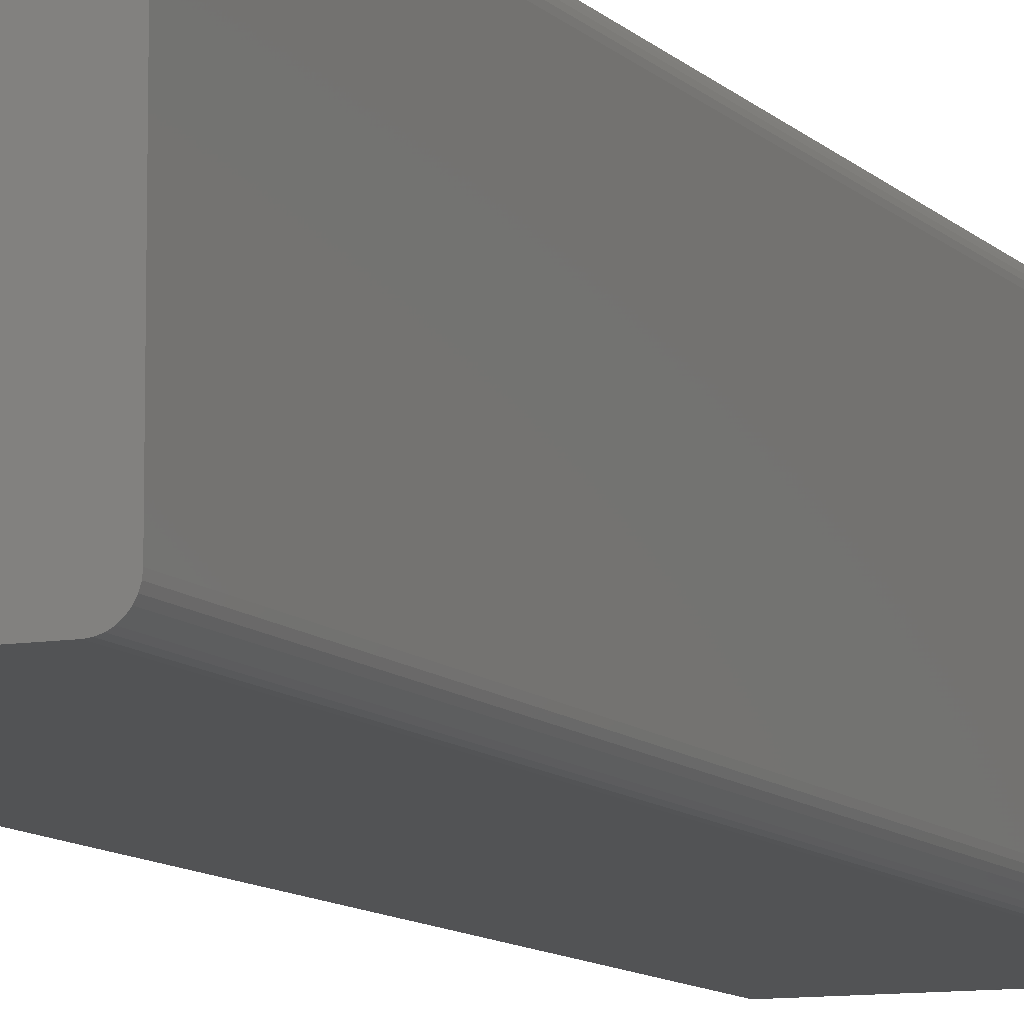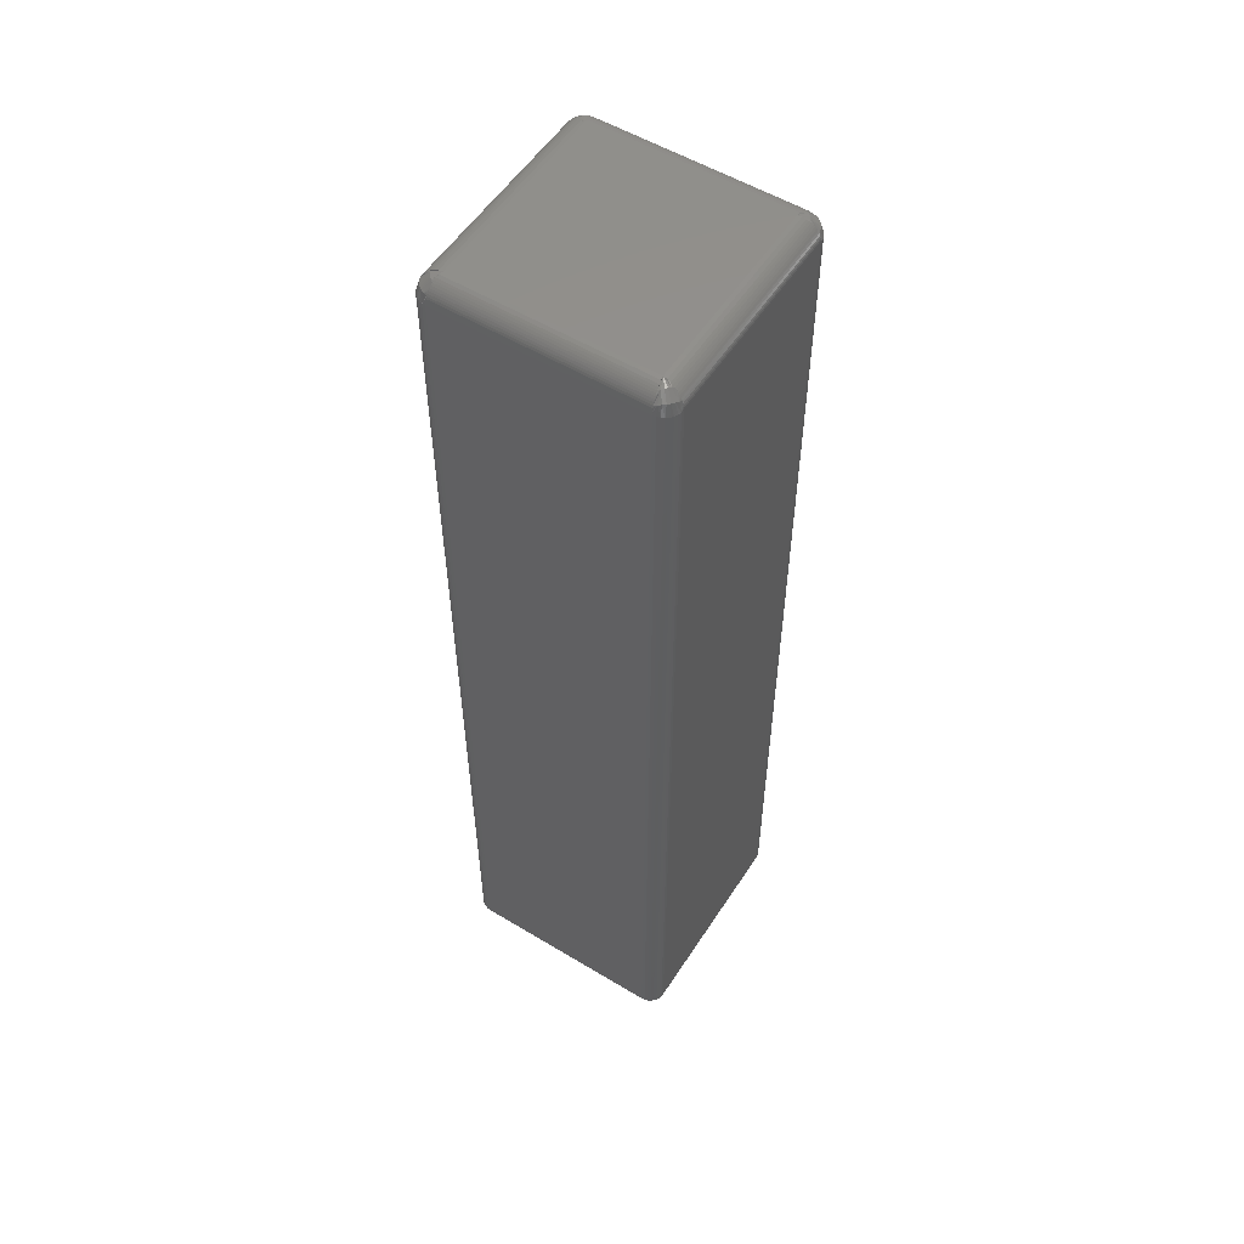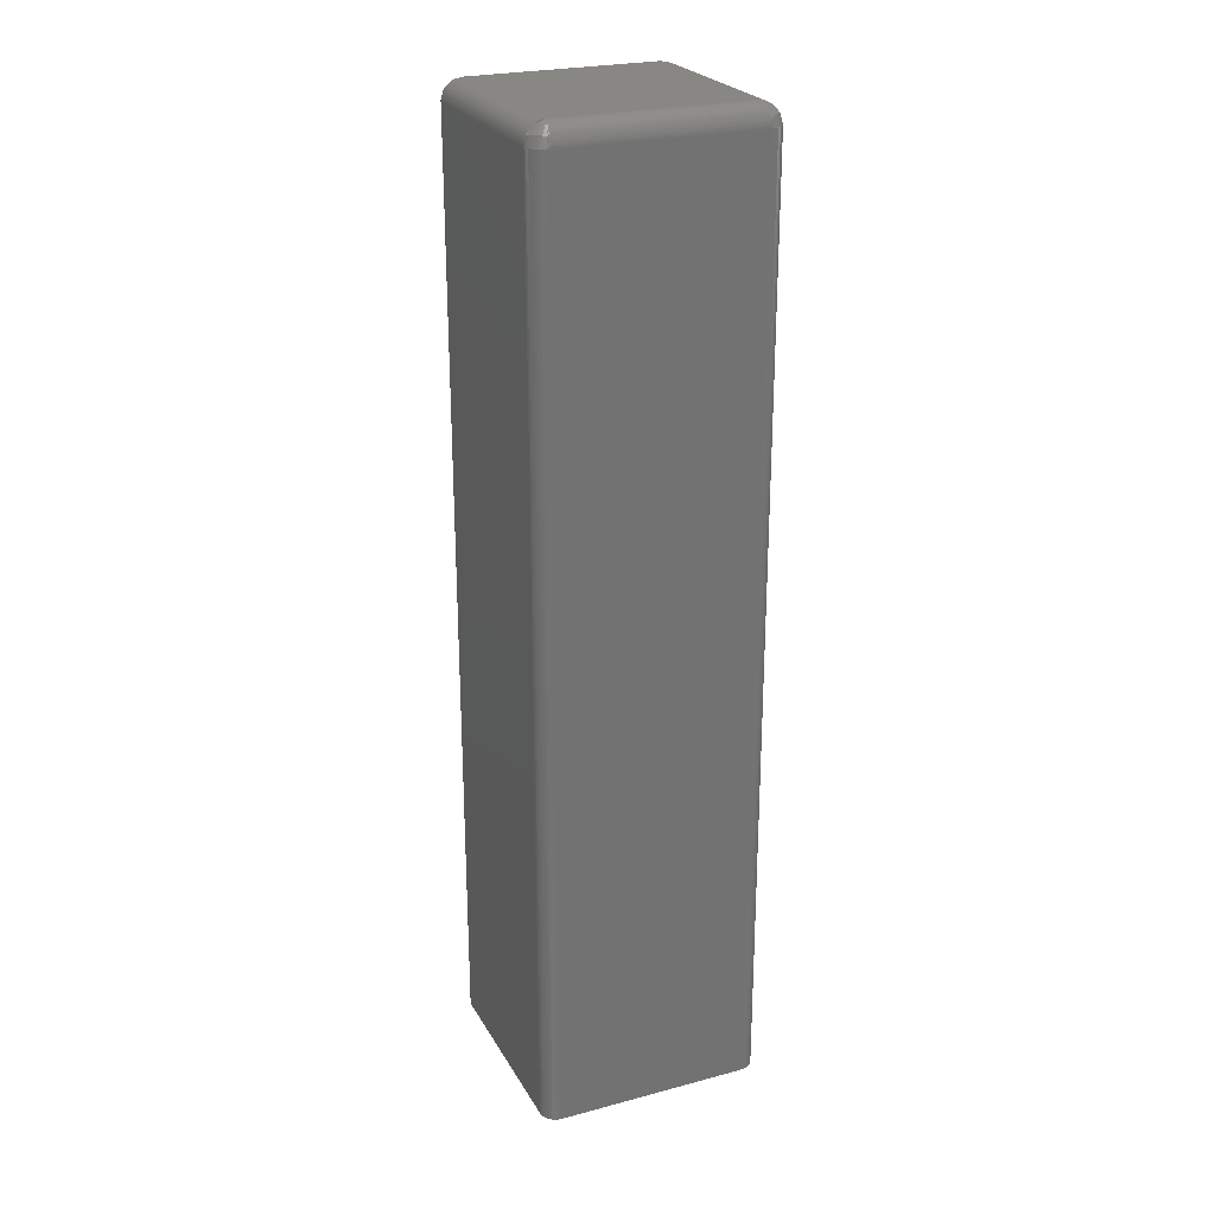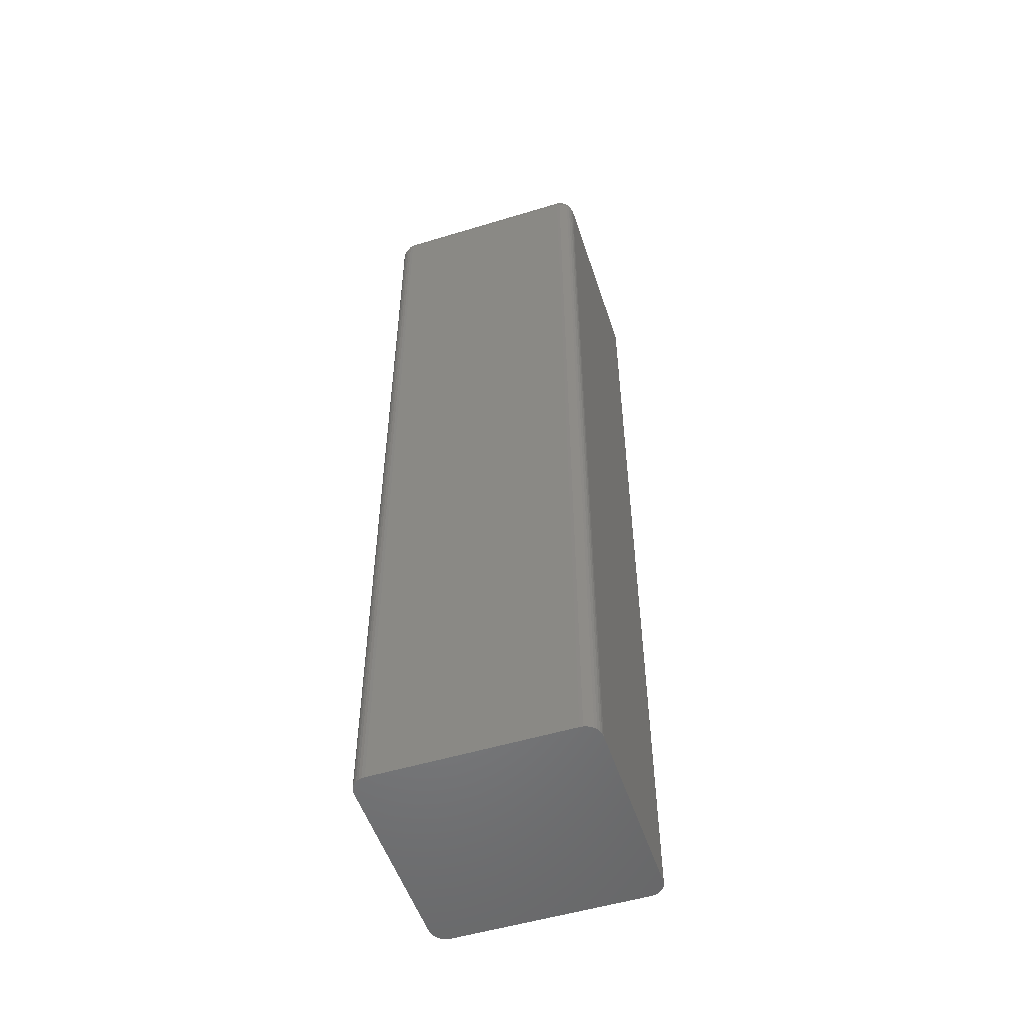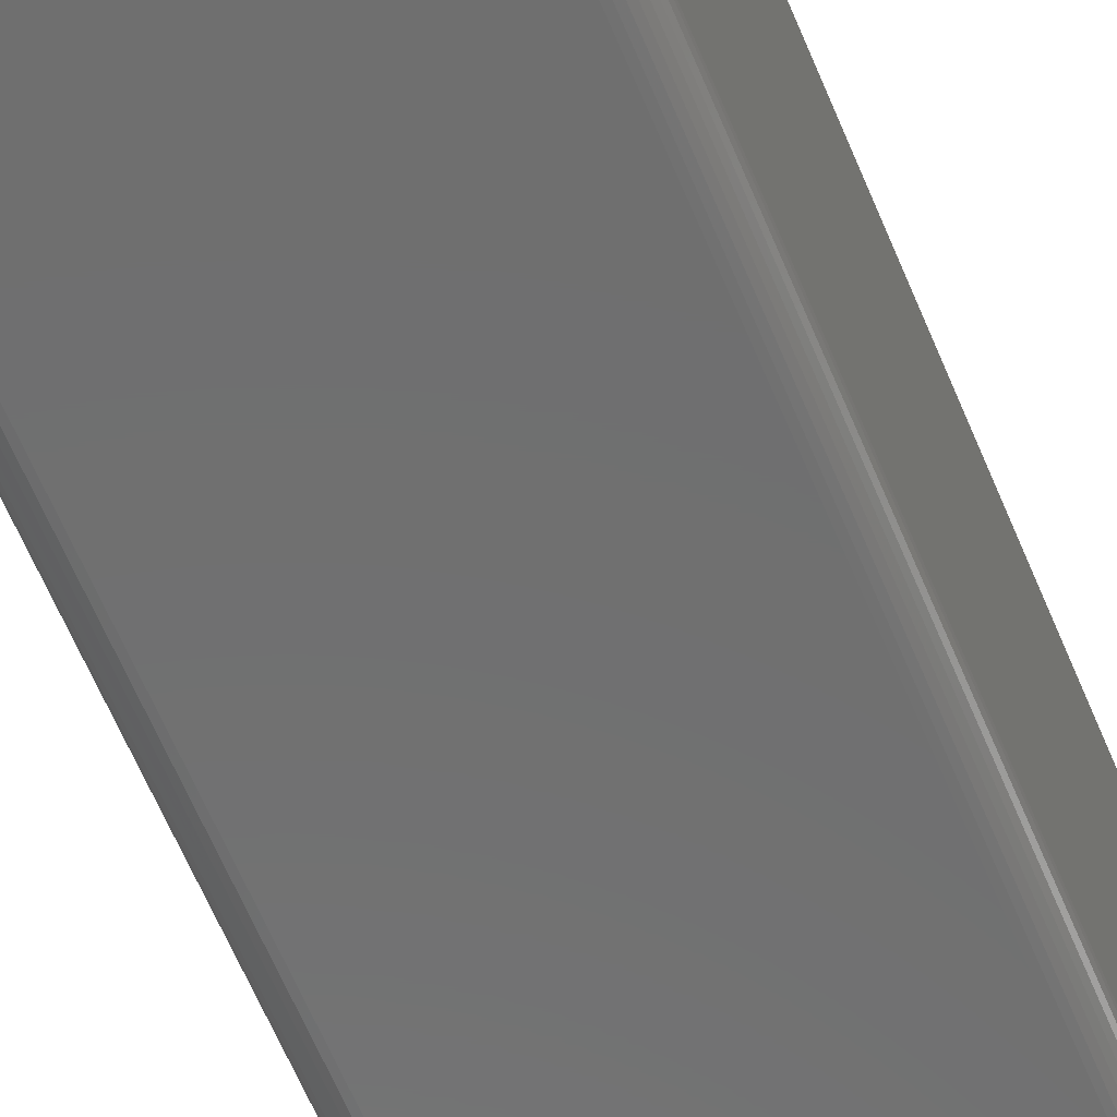
<metadata>
{"format":"stl","ext":"stl","renderer":"f3d","projection":"perspective","resolution":1024,"background":"white","views":[{"elev":-9.8,"azim":-156.4,"up":"+Y"},{"elev":54.8,"azim":-57.5,"up":"+Z"},{"elev":24.8,"azim":-113.4,"up":"+Z"},{"elev":-52.6,"azim":18.1,"up":"+Z"},{"elev":-60.7,"azim":-157.8,"up":"+Y"}]}
</metadata>
<code>
# stl→obj: 212 verts, 420 faces
v -0.07311 -0.07533 0.75
v 0.07311 -0.07533 0.75
v -0.07311 0.07089 0.75
v 0.07311 0.07089 0.75
v -0.08873 0.07368 0
v -0.08873 -0.07812 0
v -0.08873 0.07368 0.7344
v -0.08873 -0.07812 0.7344
v -0.08849 0.07619 0
v -0.08849 0.07619 0.7344
v -0.08776 0.07859 0
v -0.08776 0.07859 0.7344
v -0.08657 0.08081 0
v -0.08657 0.08081 0.7344
v -0.08498 0.08276 0
v -0.08498 0.08276 0.7344
v -0.08303 0.08435 0
v -0.08303 0.08435 0.7344
v -0.08081 0.08554 0
v -0.08081 0.08554 0.7344
v -0.07841 0.08627 0
v -0.07841 0.08627 0.7344
v -0.0759 0.08651 0
v -0.0759 0.08651 0.7344
v 0.0759 0.08651 0
v 0.0759 0.08651 0.7344
v 0.07841 0.08627 0
v 0.07841 0.08627 0.7344
v 0.08081 0.08554 0
v 0.08081 0.08554 0.7344
v 0.08303 0.08435 0
v 0.08303 0.08435 0.7344
v 0.08498 0.08276 0
v 0.08498 0.08276 0.7344
v 0.08657 0.08081 0
v 0.08657 0.08081 0.7344
v 0.08776 0.07859 0
v 0.08776 0.07859 0.7344
v 0.08849 0.07619 0
v 0.08849 0.07619 0.7344
v 0.08873 0.07368 0
v 0.08873 0.07368 0.7344
v 0.08873 -0.07812 0
v 0.08873 -0.07812 0.7344
v 0.08849 -0.08063 0
v 0.08849 -0.08063 0.7344
v 0.08776 -0.08303 0
v 0.08776 -0.08303 0.7344
v 0.08657 -0.08525 0
v 0.08657 -0.08525 0.7344
v 0.08498 -0.0872 0
v 0.08498 -0.0872 0.7344
v 0.08303 -0.08879 0
v 0.08303 -0.08879 0.7344
v 0.08081 -0.08998 0
v 0.08081 -0.08998 0.7344
v 0.07841 -0.09071 0
v 0.07841 -0.09071 0.7344
v 0.0759 -0.09095 0
v 0.0759 -0.09095 0.7344
v -0.0759 -0.09095 0
v -0.0759 -0.09095 0.7344
v -0.07841 -0.09071 0
v -0.07841 -0.09071 0.7344
v -0.08081 -0.08998 0
v -0.08081 -0.08998 0.7344
v -0.08303 -0.08879 0
v -0.08303 -0.08879 0.7344
v -0.08498 -0.0872 0
v -0.08498 -0.0872 0.7344
v -0.08657 -0.08525 0
v -0.08657 -0.08525 0.7344
v -0.08776 -0.08303 0
v -0.08776 -0.08303 0.7344
v -0.08849 -0.08063 0
v -0.08849 -0.08063 0.7344
v 0.07589 0.08642 0.7361
v -0.07589 0.08642 0.7361
v 0.07584 0.08614 0.7378
v -0.07584 0.08614 0.7378
v 0.07575 0.08567 0.7394
v -0.07575 0.08567 0.7394
v 0.07564 0.08503 0.741
v -0.07564 0.08503 0.741
v 0.07549 0.08421 0.7425
v -0.07549 0.08421 0.7425
v 0.07532 0.08324 0.7439
v -0.07532 0.08324 0.7439
v 0.07512 0.08211 0.7452
v -0.07512 0.08211 0.7452
v 0.07489 0.08085 0.7464
v -0.07489 0.08085 0.7464
v 0.07465 0.07947 0.7474
v -0.07465 0.07947 0.7474
v 0.07438 0.07799 0.7483
v -0.07438 0.07799 0.7483
v 0.0741 0.07642 0.749
v -0.0741 0.07642 0.749
v 0.07363 0.07383 0.7497
v -0.07363 0.07383 0.7497
v -0.08864 0.07367 0.7361
v -0.08864 -0.07811 0.7361
v -0.08836 0.07362 0.7378
v -0.08836 -0.07806 0.7378
v -0.08789 0.07353 0.7394
v -0.08789 -0.07797 0.7394
v -0.08725 0.07342 0.741
v -0.08725 -0.07786 0.741
v -0.08643 0.07327 0.7425
v -0.08643 -0.07771 0.7425
v -0.08546 0.0731 0.7439
v -0.08546 -0.07754 0.7439
v -0.08433 0.0729 0.7452
v -0.08433 -0.07734 0.7452
v -0.08308 0.07267 0.7464
v -0.08308 -0.07711 0.7464
v -0.0817 0.07242 0.7474
v -0.0817 -0.07687 0.7474
v -0.08021 0.07216 0.7483
v -0.08021 -0.0766 0.7483
v -0.07864 0.07188 0.749
v -0.07864 -0.07632 0.749
v -0.07605 0.07141 0.7497
v -0.07605 -0.07586 0.7497
v -0.07589 -0.09086 0.7361
v 0.07589 -0.09086 0.7361
v -0.07584 -0.09058 0.7378
v 0.07584 -0.09058 0.7378
v -0.07575 -0.09011 0.7394
v 0.07575 -0.09011 0.7394
v -0.07564 -0.08947 0.741
v 0.07564 -0.08947 0.741
v -0.07549 -0.08865 0.7425
v 0.07549 -0.08865 0.7425
v -0.07532 -0.08768 0.7439
v 0.07532 -0.08768 0.7439
v -0.07512 -0.08655 0.7452
v 0.07512 -0.08655 0.7452
v -0.07489 -0.0853 0.7464
v 0.07489 -0.0853 0.7464
v -0.07465 -0.08392 0.7474
v 0.07465 -0.08392 0.7474
v -0.07438 -0.08243 0.7483
v 0.07438 -0.08243 0.7483
v -0.0741 -0.08087 0.749
v 0.0741 -0.08087 0.749
v -0.07363 -0.07827 0.7497
v 0.07363 -0.07827 0.7497
v 0.08864 -0.07811 0.7361
v 0.08864 0.07367 0.7361
v 0.08836 -0.07806 0.7378
v 0.08836 0.07362 0.7378
v 0.08789 -0.07797 0.7394
v 0.08789 0.07353 0.7394
v 0.08725 -0.07786 0.741
v 0.08725 0.07342 0.741
v 0.08643 -0.07771 0.7425
v 0.08643 0.07327 0.7425
v 0.08546 -0.07754 0.7439
v 0.08546 0.0731 0.7439
v 0.08433 -0.07734 0.7452
v 0.08433 0.0729 0.7452
v 0.08308 -0.07711 0.7464
v 0.08308 0.07267 0.7464
v 0.0817 -0.07687 0.7474
v 0.0817 0.07242 0.7474
v 0.08021 -0.0766 0.7483
v 0.08021 0.07216 0.7483
v 0.07864 -0.07632 0.749
v 0.07864 0.07188 0.749
v 0.07605 -0.07586 0.7497
v 0.07605 0.07141 0.7497
v 0.08226 0.08183 0.7426
v 0.0802 0.0833 0.7424
v 0.08405 0.08004 0.7426
v 0.07918 0.07551 0.7483
v 0.08552 0.07798 0.7424
v 0.07774 0.07696 0.7483
v 0.0866 0.07574 0.7418
v 0.07796 0.08438 0.7418
v 0.08051 0.07399 0.748
v 0.07621 0.07829 0.748
v 0.08405 -0.08448 0.7426
v 0.08552 -0.08242 0.7424
v 0.08226 -0.08627 0.7426
v 0.07774 -0.0814 0.7483
v 0.0802 -0.08774 0.7424
v 0.07918 -0.07996 0.7483
v 0.07796 -0.08882 0.7418
v 0.0866 -0.08019 0.7418
v 0.07621 -0.08273 0.748
v 0.08051 -0.07843 0.748
v -0.08226 -0.08627 0.7426
v -0.0802 -0.08774 0.7424
v -0.08405 -0.08448 0.7426
v -0.07918 -0.07996 0.7483
v -0.08552 -0.08242 0.7424
v -0.07774 -0.0814 0.7483
v -0.0866 -0.08019 0.7418
v -0.07796 -0.08882 0.7418
v -0.08051 -0.07843 0.748
v -0.07621 -0.08273 0.748
v -0.08405 0.08004 0.7426
v -0.08552 0.07798 0.7424
v -0.08226 0.08183 0.7426
v -0.07774 0.07696 0.7483
v -0.0802 0.0833 0.7424
v -0.07918 0.07551 0.7483
v -0.07796 0.08438 0.7418
v -0.0866 0.07574 0.7418
v -0.07621 0.07829 0.748
v -0.08051 0.07399 0.748
f 1 2 3
f 3 2 4
f 5 6 7
f 7 6 8
f 5 7 9
f 9 7 10
f 9 10 11
f 11 10 12
f 11 12 13
f 13 12 14
f 13 14 15
f 15 14 16
f 15 16 17
f 17 16 18
f 17 18 19
f 19 18 20
f 19 20 21
f 21 20 22
f 21 22 23
f 23 22 24
f 25 23 26
f 26 23 24
f 25 26 27
f 27 26 28
f 27 28 29
f 29 28 30
f 29 30 31
f 31 30 32
f 31 32 33
f 33 32 34
f 33 34 35
f 35 34 36
f 35 36 37
f 37 36 38
f 37 38 39
f 39 38 40
f 39 40 41
f 41 40 42
f 43 41 44
f 44 41 42
f 43 44 45
f 45 44 46
f 45 46 47
f 47 46 48
f 47 48 49
f 49 48 50
f 49 50 51
f 51 50 52
f 51 52 53
f 53 52 54
f 53 54 55
f 55 54 56
f 55 56 57
f 57 56 58
f 57 58 59
f 59 58 60
f 61 59 62
f 62 59 60
f 61 62 63
f 63 62 64
f 63 64 65
f 65 64 66
f 65 66 67
f 67 66 68
f 67 68 69
f 69 68 70
f 69 70 71
f 71 70 72
f 71 72 73
f 73 72 74
f 73 74 75
f 75 74 76
f 75 76 6
f 6 76 8
f 26 24 77
f 77 24 78
f 77 78 79
f 79 78 80
f 79 80 81
f 81 80 82
f 81 82 83
f 83 82 84
f 83 84 85
f 85 84 86
f 85 86 87
f 87 86 88
f 87 88 89
f 89 88 90
f 89 90 91
f 91 90 92
f 91 92 93
f 93 92 94
f 93 94 95
f 95 94 96
f 95 96 97
f 97 96 98
f 97 98 99
f 99 98 100
f 99 100 4
f 4 100 3
f 7 8 101
f 101 8 102
f 101 102 103
f 103 102 104
f 103 104 105
f 105 104 106
f 105 106 107
f 107 106 108
f 107 108 109
f 109 108 110
f 109 110 111
f 111 110 112
f 111 112 113
f 113 112 114
f 113 114 115
f 115 114 116
f 115 116 117
f 117 116 118
f 117 118 119
f 119 118 120
f 119 120 121
f 121 120 122
f 121 122 123
f 123 122 124
f 123 124 3
f 3 124 1
f 62 60 125
f 125 60 126
f 125 126 127
f 127 126 128
f 127 128 129
f 129 128 130
f 129 130 131
f 131 130 132
f 131 132 133
f 133 132 134
f 133 134 135
f 135 134 136
f 135 136 137
f 137 136 138
f 137 138 139
f 139 138 140
f 139 140 141
f 141 140 142
f 141 142 143
f 143 142 144
f 143 144 145
f 145 144 146
f 145 146 147
f 147 146 148
f 147 148 1
f 1 148 2
f 44 42 149
f 149 42 150
f 149 150 151
f 151 150 152
f 151 152 153
f 153 152 154
f 153 154 155
f 155 154 156
f 155 156 157
f 157 156 158
f 157 158 159
f 159 158 160
f 159 160 161
f 161 160 162
f 161 162 163
f 163 162 164
f 163 164 165
f 165 164 166
f 165 166 167
f 167 166 168
f 167 168 169
f 169 168 170
f 169 170 171
f 171 170 172
f 171 172 2
f 2 172 4
f 32 173 34
f 174 173 32
f 30 174 32
f 175 176 177
f 178 173 174
f 179 156 154
f 179 154 152
f 179 152 150
f 179 150 42
f 179 42 40
f 28 26 77
f 28 77 79
f 28 79 81
f 28 81 83
f 28 83 180
f 28 180 174
f 28 174 30
f 4 172 170
f 4 170 168
f 4 168 166
f 4 166 181
f 4 181 176
f 4 176 178
f 4 178 182
f 4 182 99
f 182 178 174
f 182 174 180
f 182 180 93
f 182 93 95
f 182 95 97
f 182 97 99
f 181 166 164
f 181 164 162
f 181 162 160
f 181 160 158
f 181 158 156
f 181 156 179
f 181 179 177
f 181 177 176
f 180 83 85
f 180 85 87
f 180 87 89
f 180 89 91
f 180 91 93
f 34 175 36
f 36 175 177
f 36 177 38
f 38 177 179
f 38 179 40
f 34 173 175
f 175 173 178
f 175 178 176
f 50 183 52
f 184 183 50
f 48 184 50
f 185 186 187
f 188 183 184
f 189 132 130
f 189 130 128
f 189 128 126
f 189 126 60
f 189 60 58
f 46 44 149
f 46 149 151
f 46 151 153
f 46 153 155
f 46 155 190
f 46 190 184
f 46 184 48
f 2 148 146
f 2 146 144
f 2 144 142
f 2 142 191
f 2 191 186
f 2 186 188
f 2 188 192
f 2 192 171
f 192 188 184
f 192 184 190
f 192 190 165
f 192 165 167
f 192 167 169
f 192 169 171
f 191 142 140
f 191 140 138
f 191 138 136
f 191 136 134
f 191 134 132
f 191 132 189
f 191 189 187
f 191 187 186
f 190 155 157
f 190 157 159
f 190 159 161
f 190 161 163
f 190 163 165
f 52 185 54
f 54 185 187
f 54 187 56
f 56 187 189
f 56 189 58
f 52 183 185
f 185 183 188
f 185 188 186
f 68 193 70
f 194 193 68
f 66 194 68
f 195 196 197
f 198 193 194
f 199 108 106
f 199 106 104
f 199 104 102
f 199 102 8
f 199 8 76
f 64 62 125
f 64 125 127
f 64 127 129
f 64 129 131
f 64 131 200
f 64 200 194
f 64 194 66
f 1 124 122
f 1 122 120
f 1 120 118
f 1 118 201
f 1 201 196
f 1 196 198
f 1 198 202
f 1 202 147
f 202 198 194
f 202 194 200
f 202 200 141
f 202 141 143
f 202 143 145
f 202 145 147
f 201 118 116
f 201 116 114
f 201 114 112
f 201 112 110
f 201 110 108
f 201 108 199
f 201 199 197
f 201 197 196
f 200 131 133
f 200 133 135
f 200 135 137
f 200 137 139
f 200 139 141
f 70 195 72
f 72 195 197
f 72 197 74
f 74 197 199
f 74 199 76
f 70 193 195
f 195 193 198
f 195 198 196
f 14 203 16
f 204 203 14
f 12 204 14
f 205 206 207
f 208 203 204
f 209 84 82
f 209 82 80
f 209 80 78
f 209 78 24
f 209 24 22
f 10 7 101
f 10 101 103
f 10 103 105
f 10 105 107
f 10 107 210
f 10 210 204
f 10 204 12
f 3 100 98
f 3 98 96
f 3 96 94
f 3 94 211
f 3 211 206
f 3 206 208
f 3 208 212
f 3 212 123
f 212 208 204
f 212 204 210
f 212 210 117
f 212 117 119
f 212 119 121
f 212 121 123
f 211 94 92
f 211 92 90
f 211 90 88
f 211 88 86
f 211 86 84
f 211 84 209
f 211 209 207
f 211 207 206
f 210 107 109
f 210 109 111
f 210 111 113
f 210 113 115
f 210 115 117
f 16 205 18
f 18 205 207
f 18 207 20
f 20 207 209
f 20 209 22
f 16 203 205
f 205 203 208
f 205 208 206
f 33 15 31
f 33 13 15
f 35 13 33
f 11 13 35
f 37 11 35
f 49 71 47
f 69 71 49
f 51 69 49
f 51 67 69
f 17 19 21
f 17 21 23
f 17 23 25
f 17 25 27
f 17 27 29
f 17 29 31
f 17 31 15
f 53 55 57
f 53 57 59
f 53 59 61
f 53 61 63
f 53 63 65
f 53 65 67
f 53 67 51
f 71 73 47
f 47 73 75
f 47 75 45
f 45 75 6
f 45 6 43
f 43 6 5
f 43 5 41
f 41 5 9
f 41 9 39
f 39 9 11
f 39 11 37

</code>
